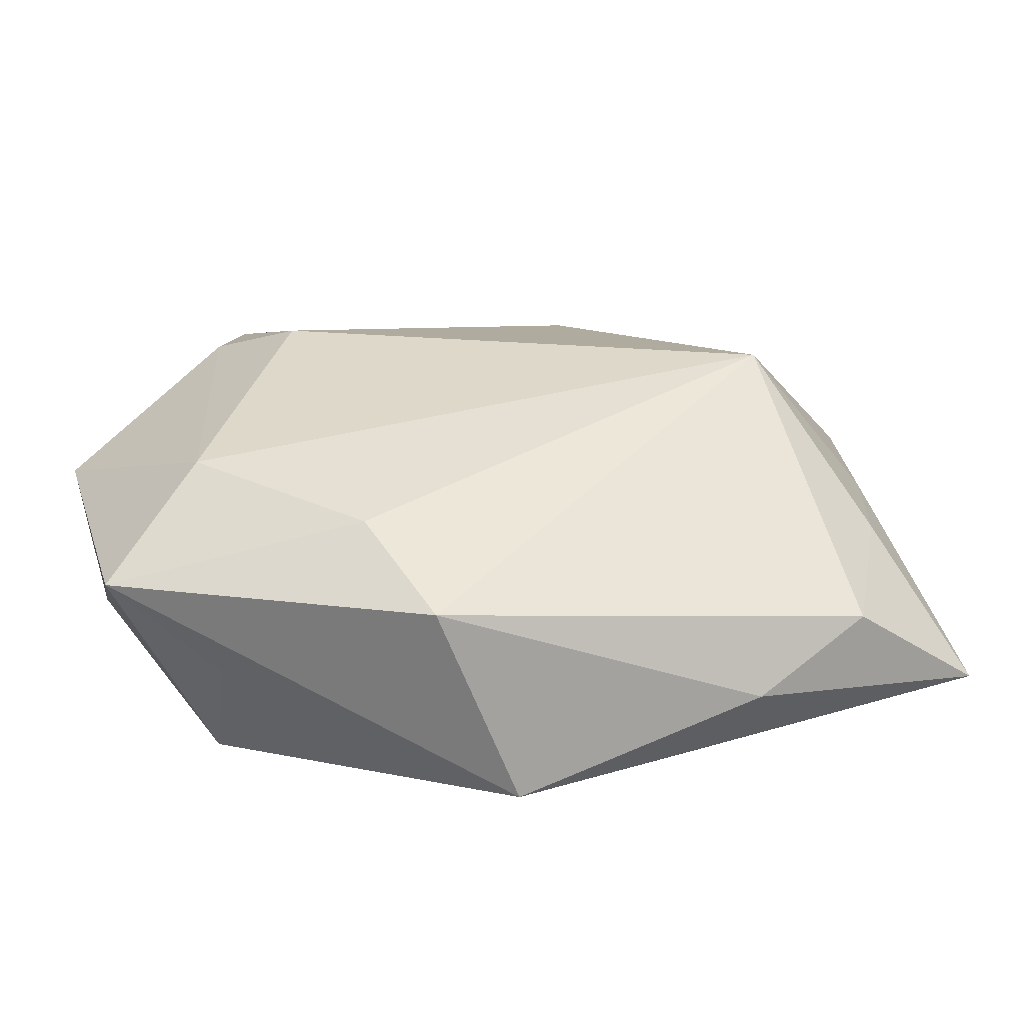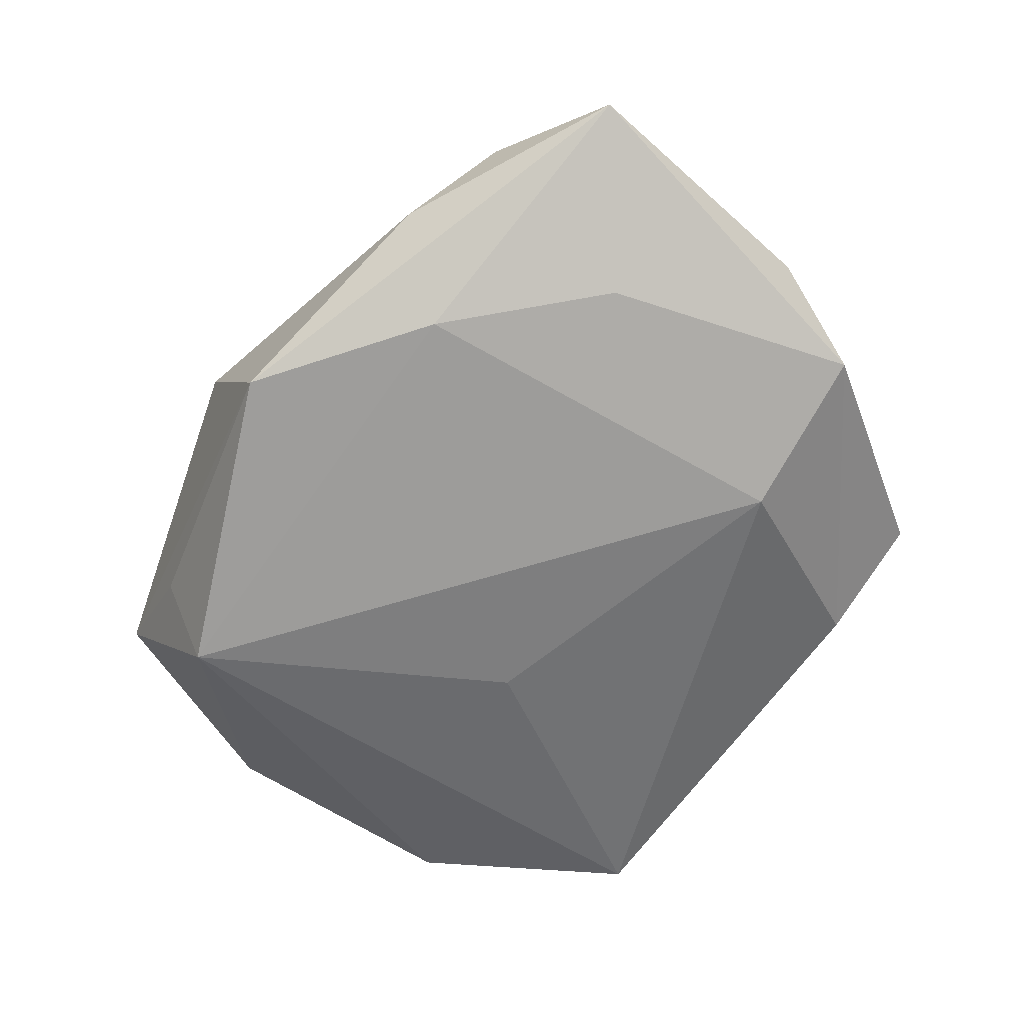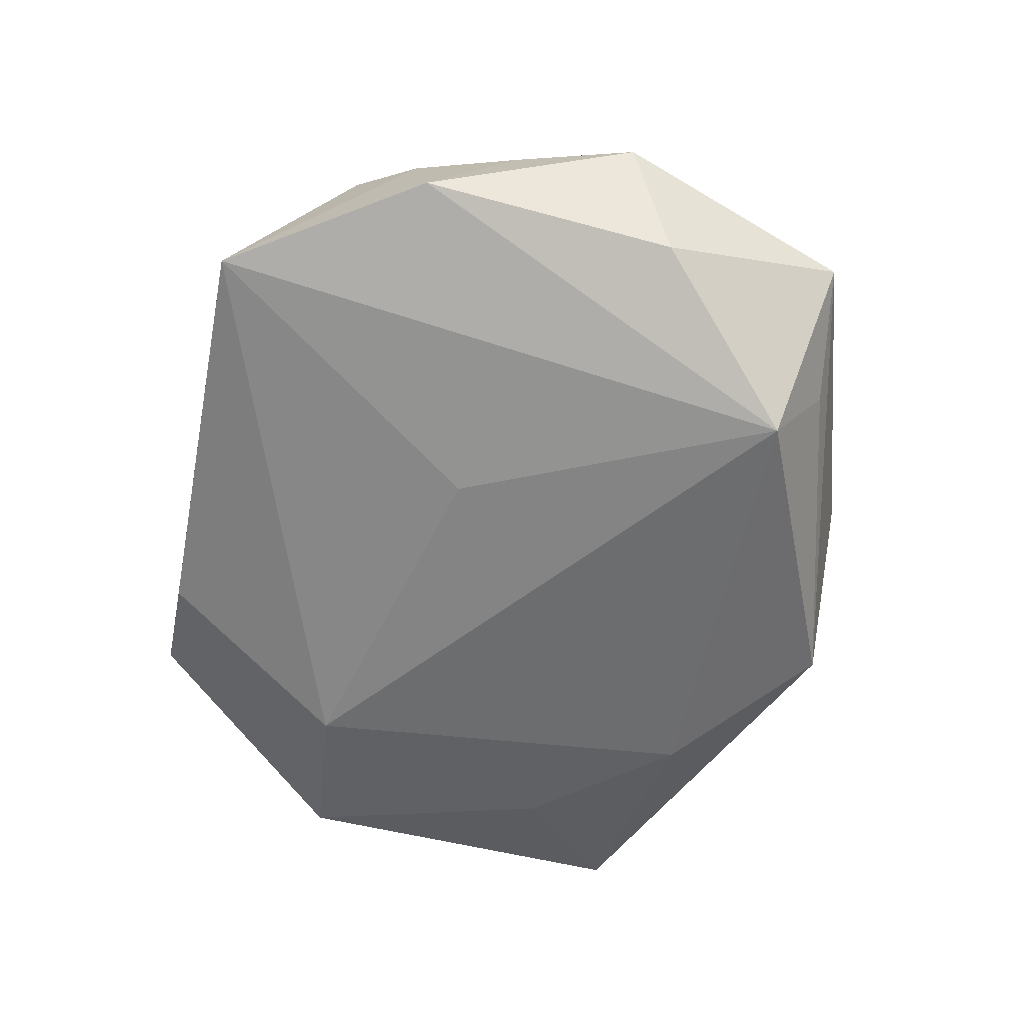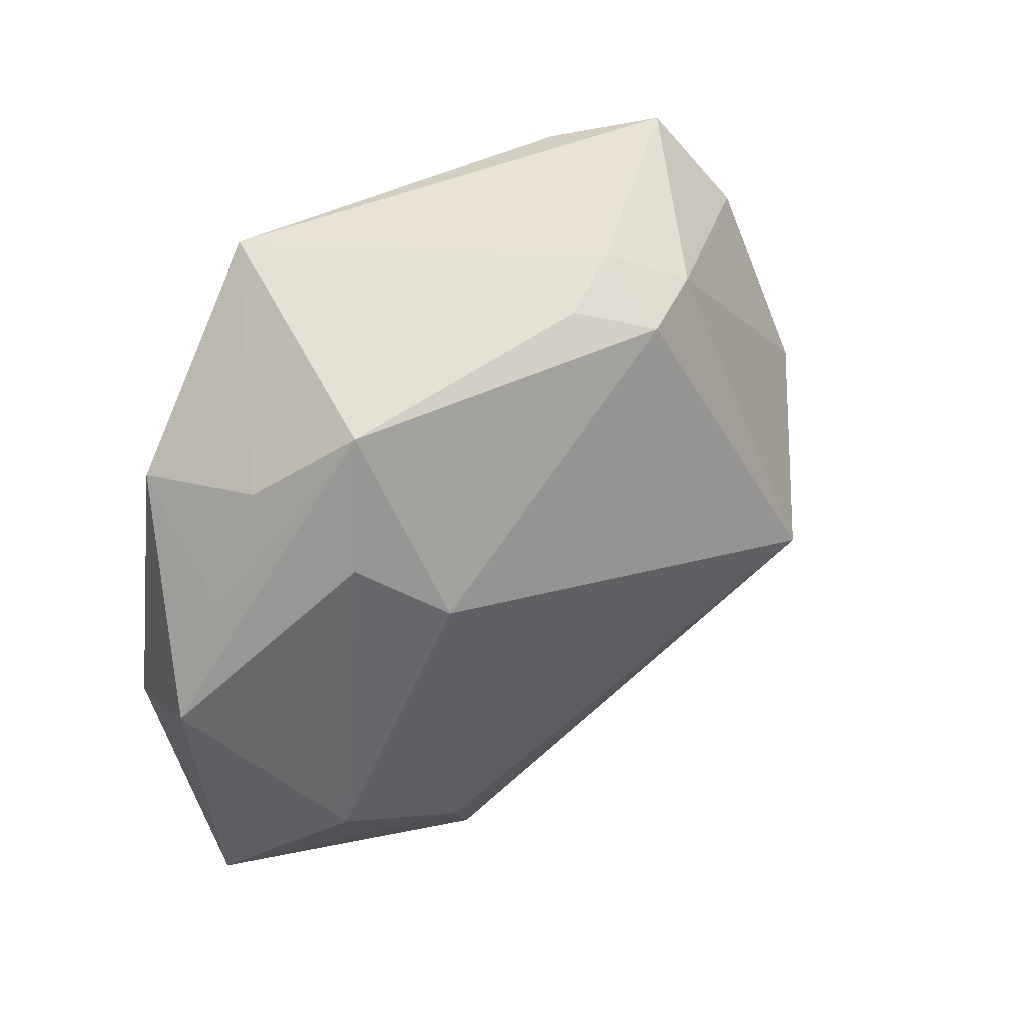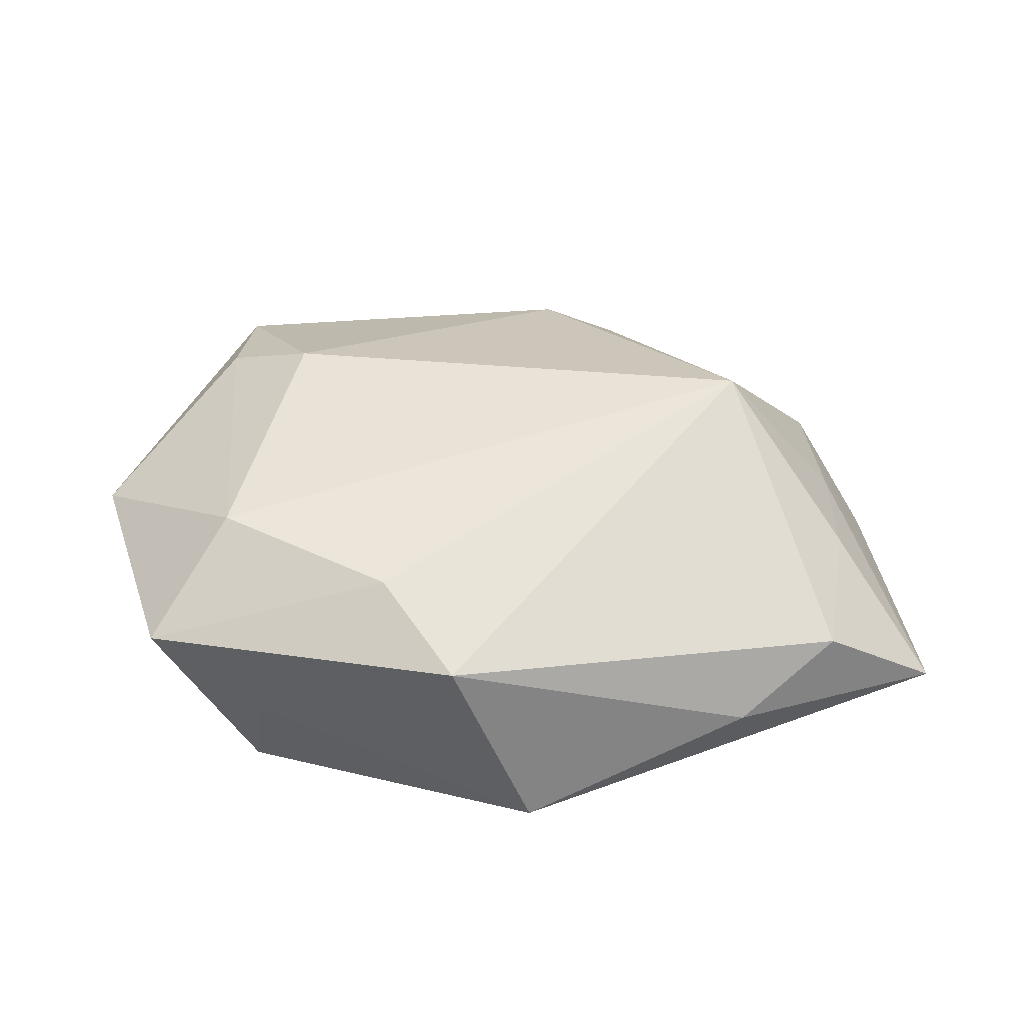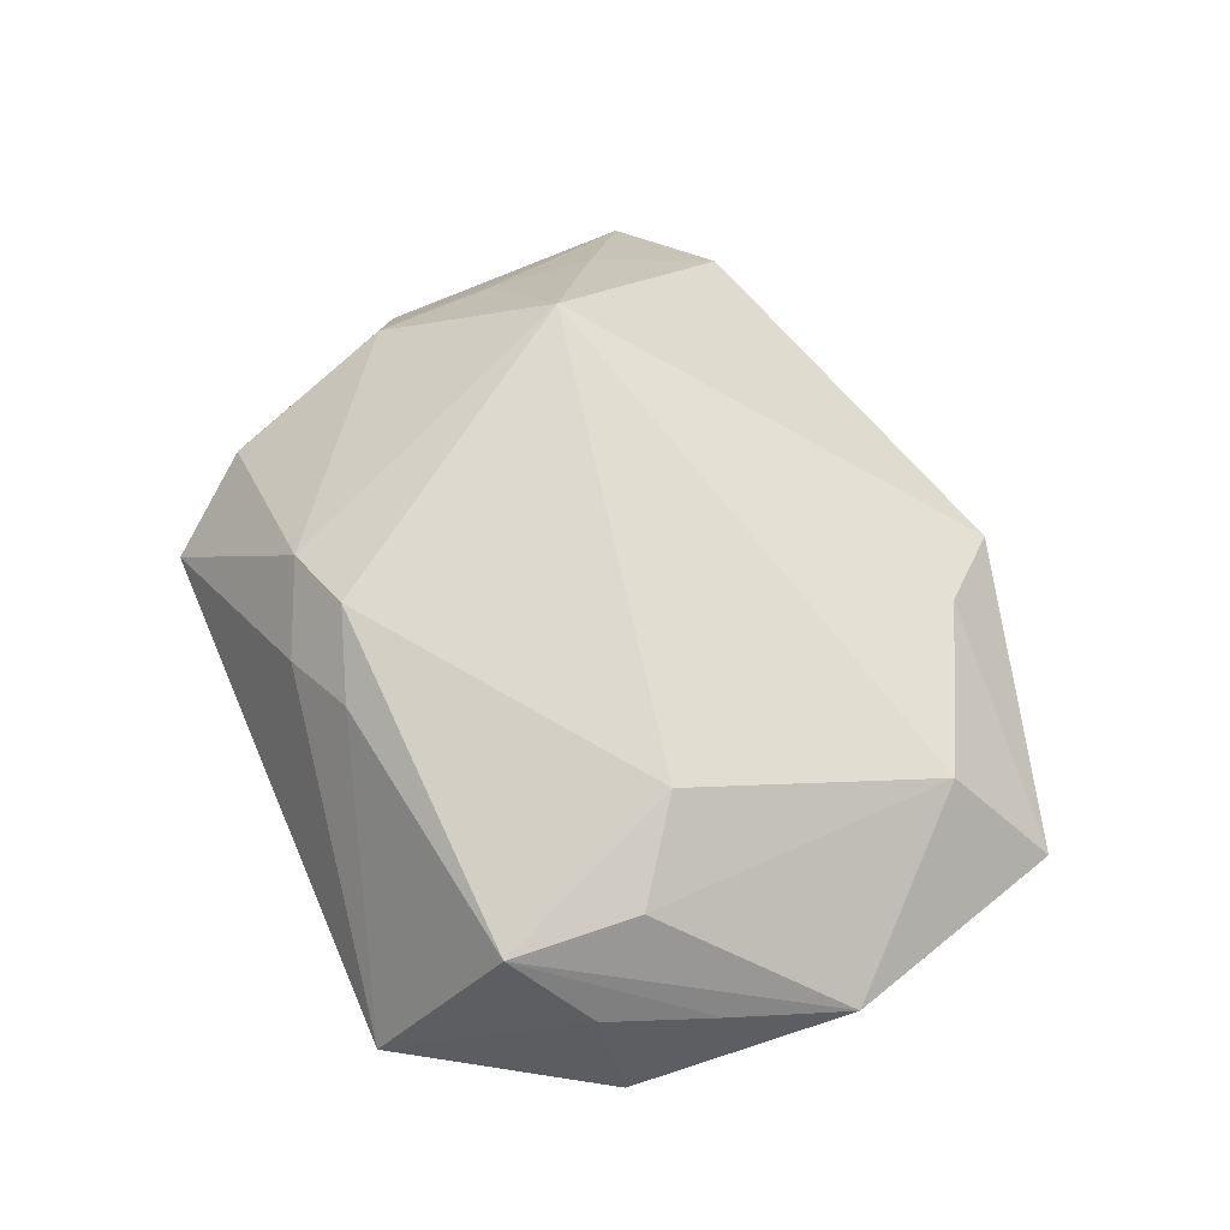
<metadata>
{"format":"obj","ext":"obj","renderer":"f3d","projection":"perspective","resolution":1024,"background":"white","views":[{"elev":-75.0,"azim":-1.1,"up":"+Y"},{"elev":-70.7,"azim":54.6,"up":"+Z"},{"elev":-53.8,"azim":-101.2,"up":"+Z"},{"elev":28.1,"azim":-41.3,"up":"+Y"},{"elev":26.6,"azim":-1.3,"up":"+Z"},{"elev":67.7,"azim":-113.5,"up":"+Z"}]}
</metadata>
<code>
v 0.02101 -0.02629 -0.006825
v 0.004982 0.02102 0.01479
v -0.02457 0.03129 -0.002707
v 0.0397 -0.01734 -0.007815
v 0.01158 0.03113 -0.00594
v -0.03229 -0.02401 0.0008908
v -0.01972 0.003905 0.0169
v 0.027 -0.007663 -0.01292
v 0.03056 0.008649 0.006802
v -0.02284 -0.02451 -0.006186
v 0.004281 0.02619 0.009183
v -0.01019 0.006867 -0.01153
v -0.03843 -0.003779 0.005294
v 0.03682 0.005815 -0.003347
v -0.02601 0.02026 0.01345
v -0.01126 -0.02513 0.006949
v -0.03176 0.01522 0.007721
v 0.01161 0.02278 0.0117
v 0.03177 -0.001724 0.004843
v -0.02561 -0.01766 0.009722
v -0.03538 0.0145 -0.00186
v -0.03521 -0.007394 -0.005528
v 0.02761 0.02339 0.00101
v 0.01906 0.01484 -0.01376
v -0.005254 -0.03183 0.001331
v 0.03159 -0.01144 0.003564
v -0.0271 0.009374 0.01424
v 0.01558 -0.01941 -0.01446
v 0.03352 0.01352 -0.01193
v -0.002225 0.02369 0.01226
v 0.02945 -0.02261 -0.00103
v 0.001533 -0.02985 -0.01446
v -0.02392 -0.01925 -0.01446
v -0.03503 0.006188 0.006579
v 0.02218 0.03129 -0.003128
v 0.02151 -0.004266 0.01704
f 9 18 36
f 3 35 5
f 21 3 33
f 11 35 3
f 11 18 35
f 19 9 36
f 4 9 19
f 14 9 4
f 33 3 12
f 22 21 33
f 13 21 22
f 33 6 22
f 22 6 13
f 36 31 26
f 26 31 4
f 26 19 36
f 4 19 26
f 1 32 4
f 4 31 1
f 33 32 10
f 10 6 33
f 32 6 10
f 13 6 20
f 29 14 4
f 29 5 35
f 9 14 23
f 23 29 35
f 14 29 23
f 35 18 23
f 18 9 23
f 25 6 32
f 32 1 25
f 25 1 31
f 25 31 36
f 18 11 2
f 36 18 2
f 3 21 17
f 17 15 3
f 4 32 28
f 28 32 33
f 5 29 24
f 3 5 24
f 24 12 3
f 33 12 24
f 24 28 33
f 16 20 6
f 6 25 16
f 36 20 16
f 16 25 36
f 30 2 11
f 15 2 30
f 30 11 3
f 3 15 30
f 13 20 27
f 27 15 13
f 13 15 34
f 15 17 34
f 34 21 13
f 34 17 21
f 8 29 4
f 4 28 8
f 8 24 29
f 28 24 8
f 36 2 7
f 7 2 15
f 15 27 7
f 7 27 20
f 7 20 36

</code>
